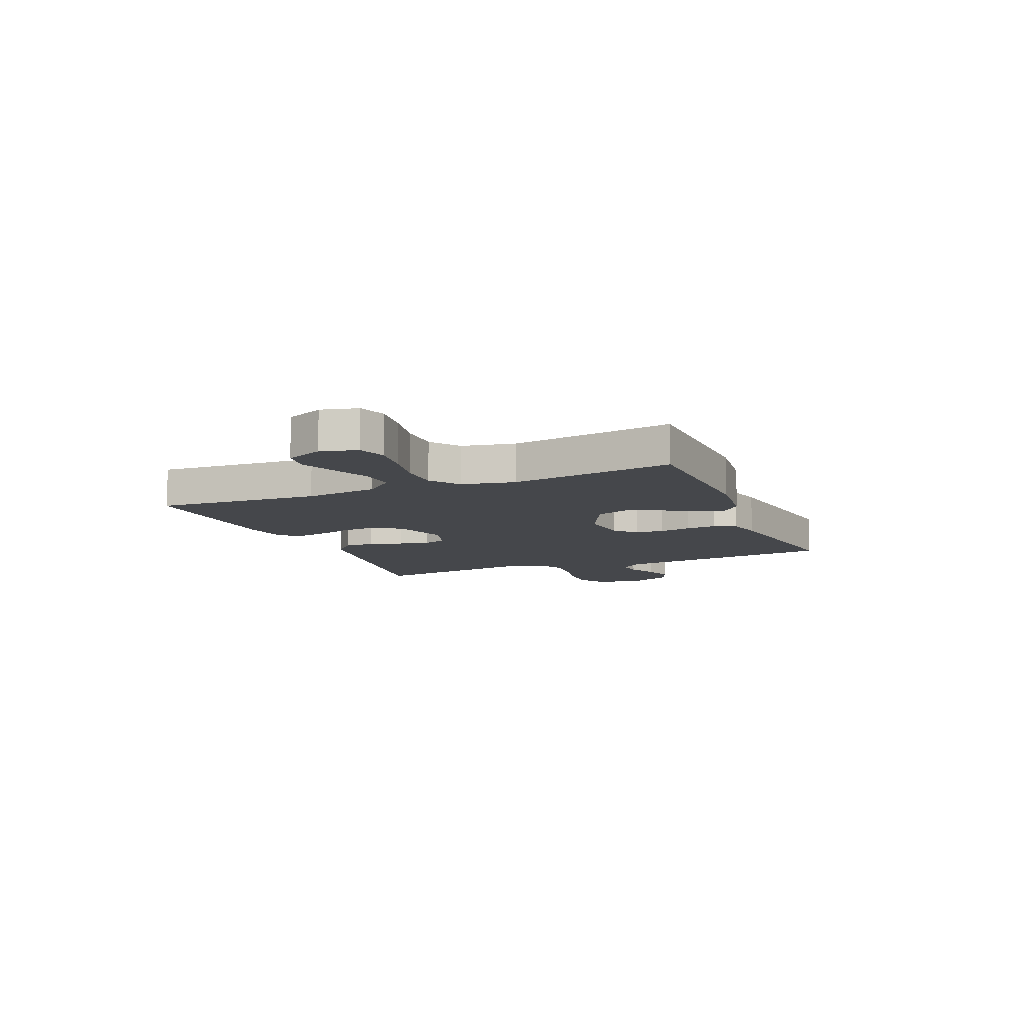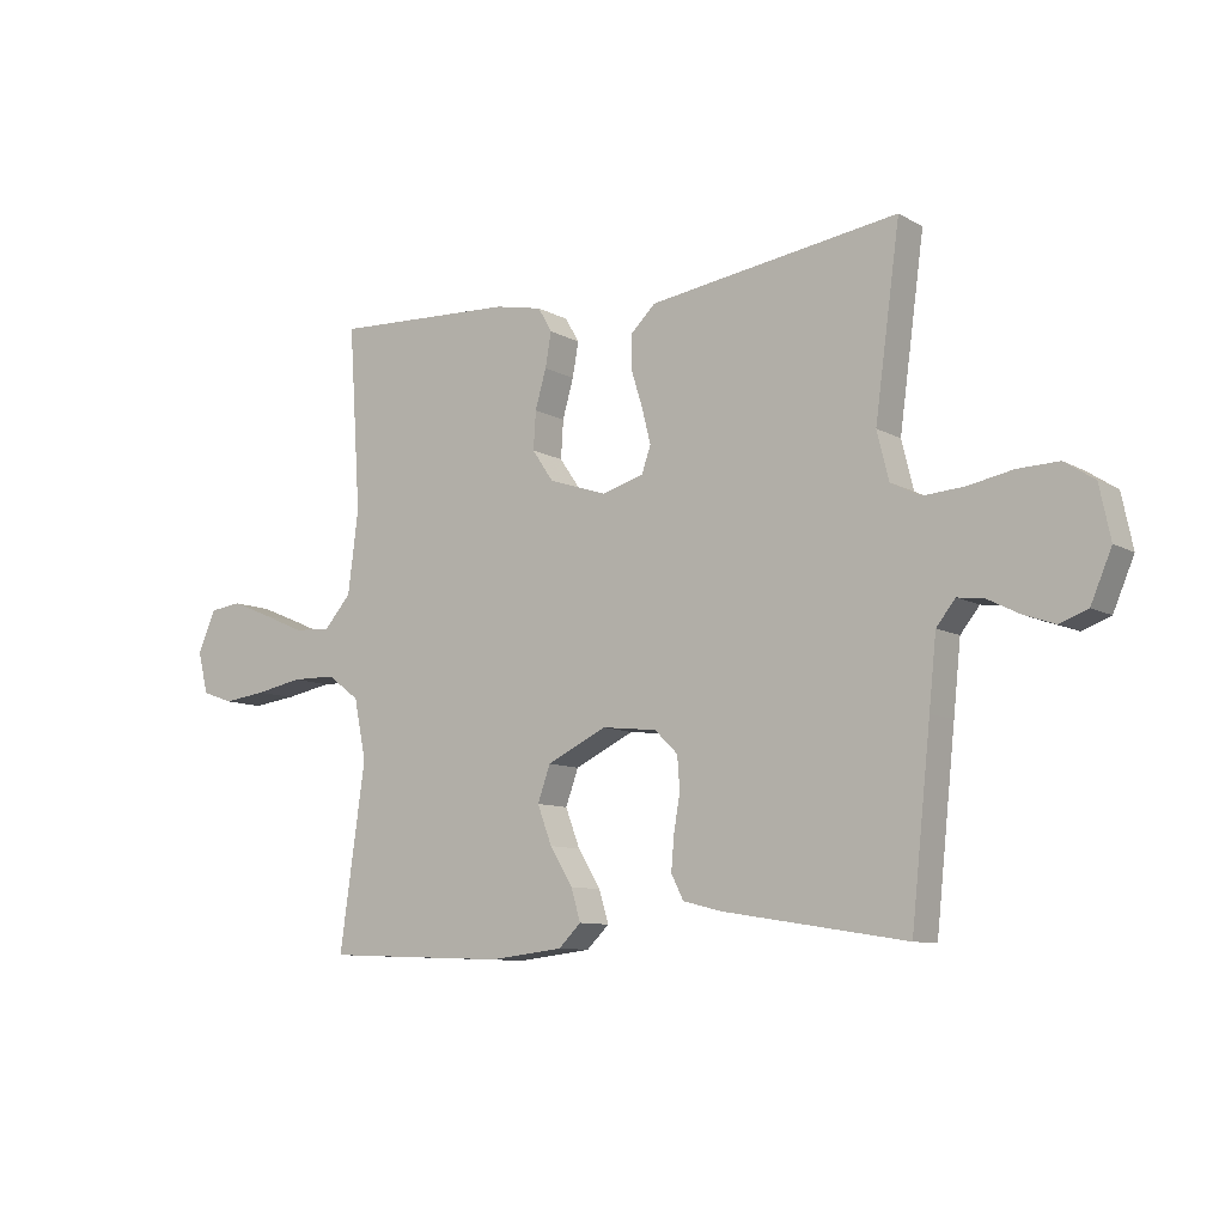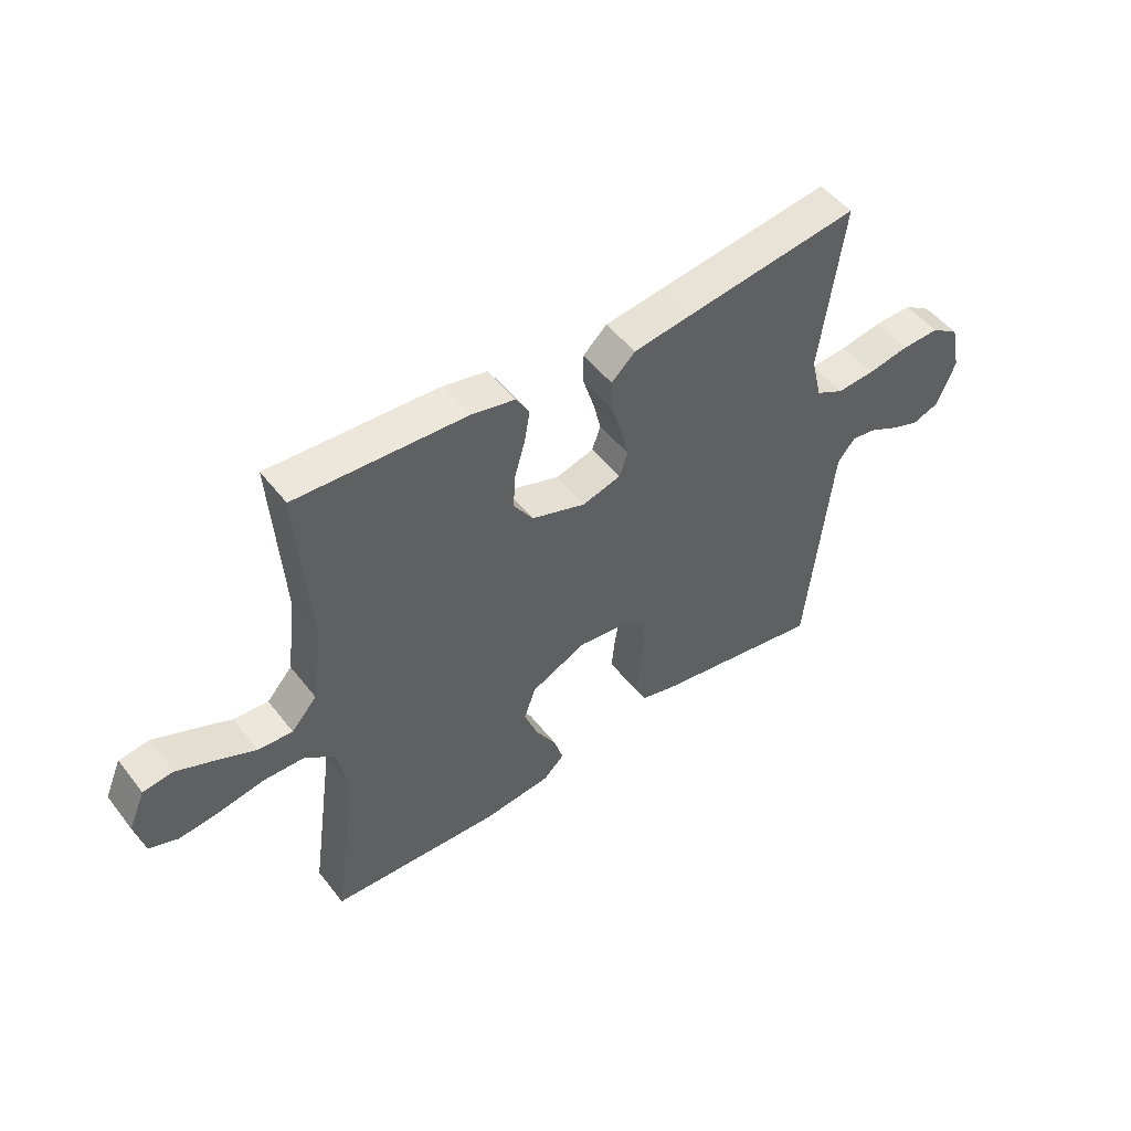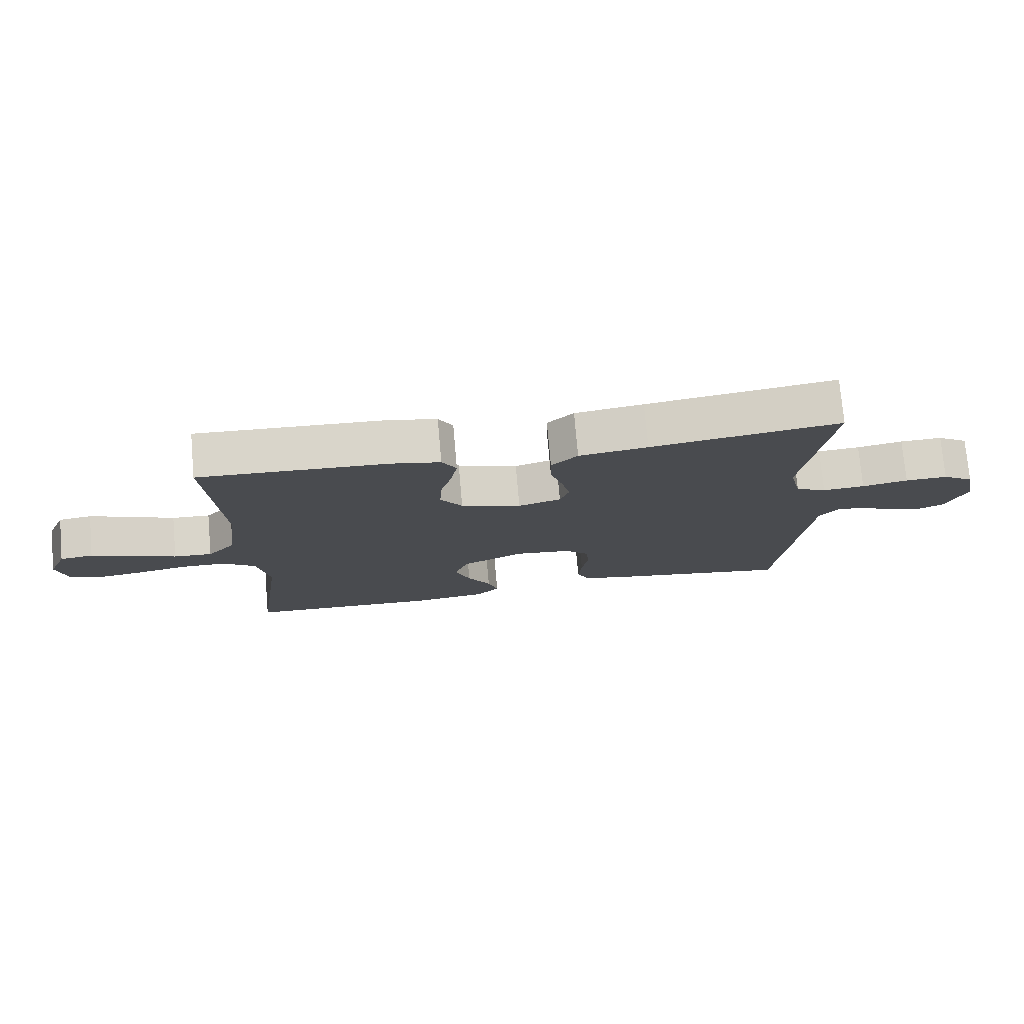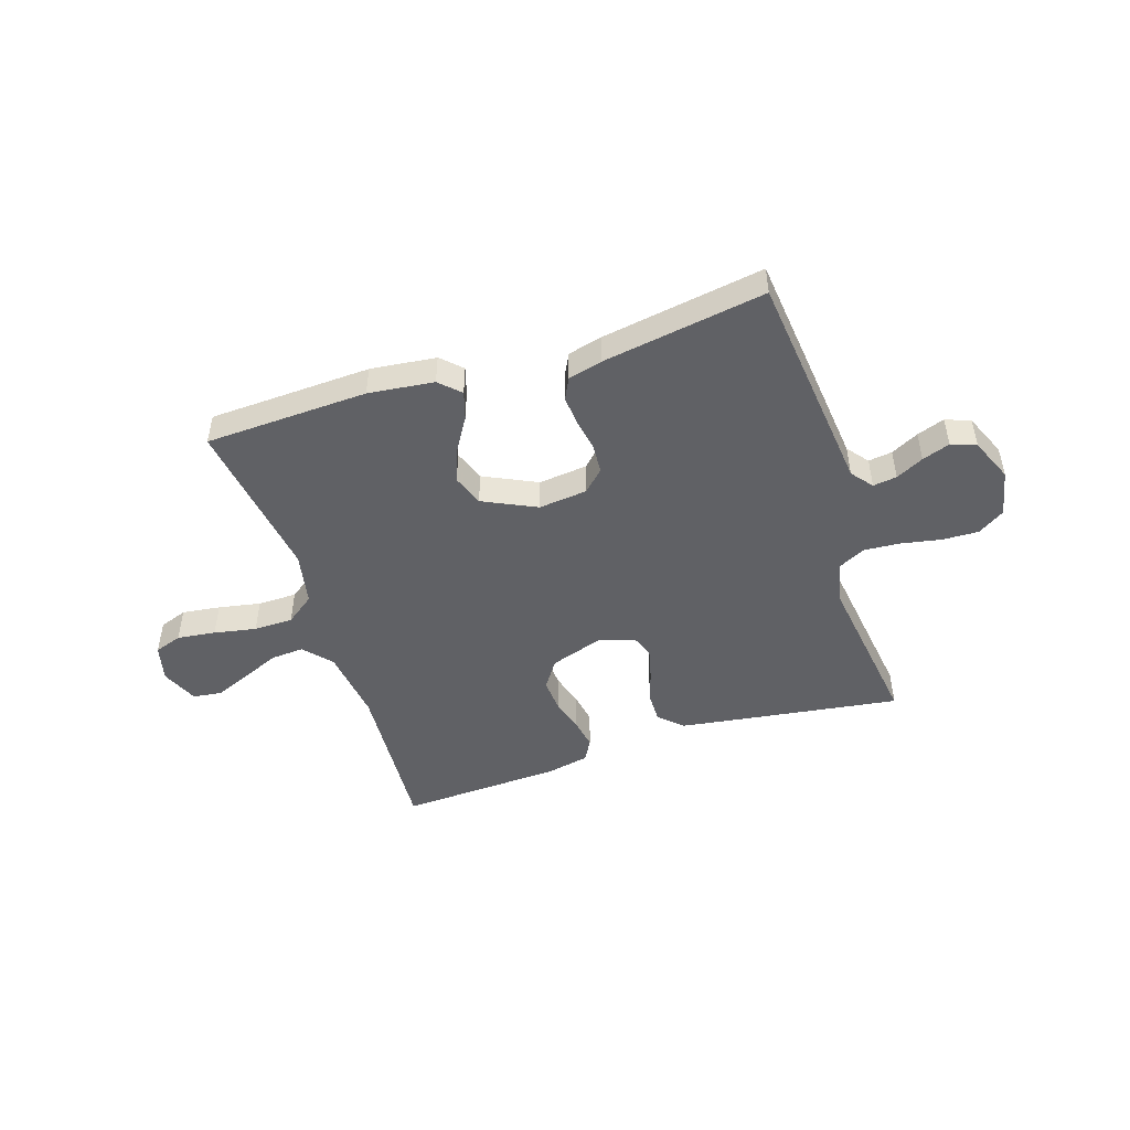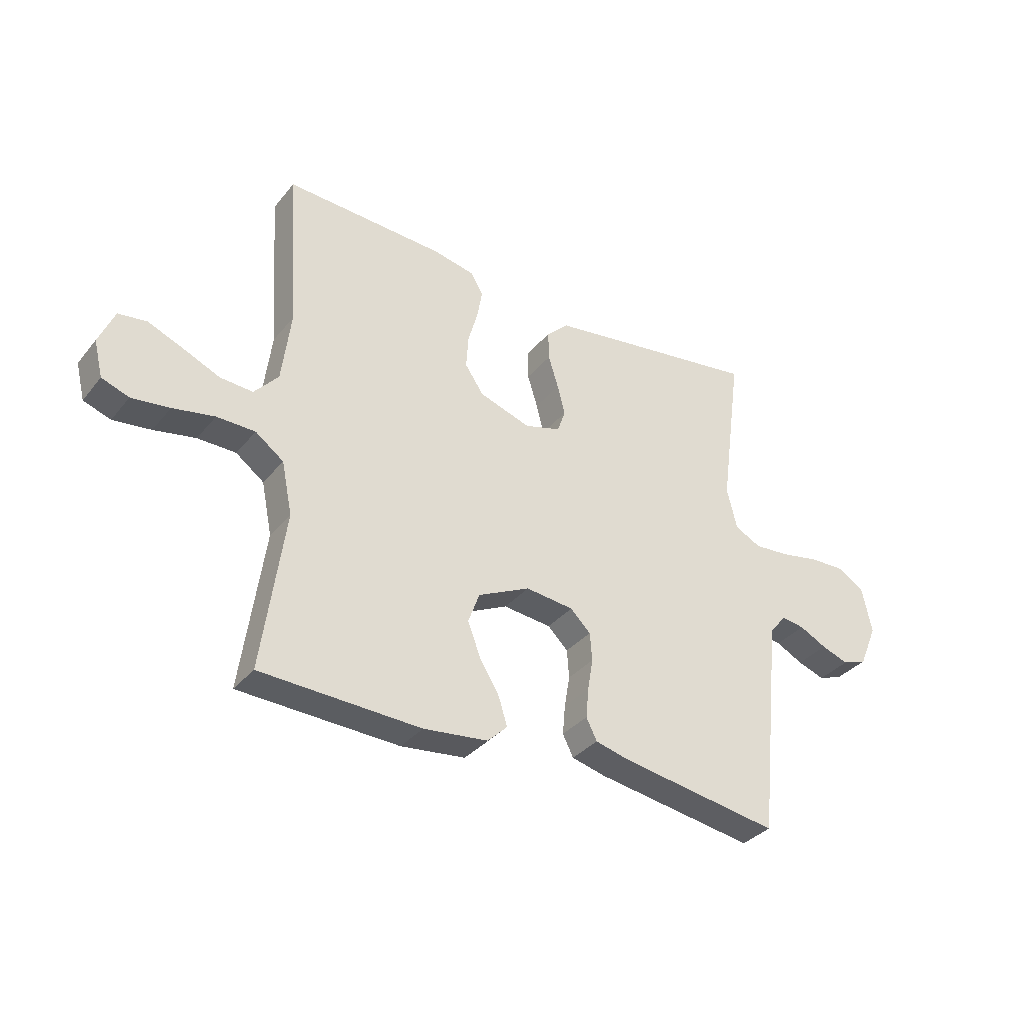
<metadata>
{"format":"obj","ext":"obj","renderer":"f3d","projection":"perspective","resolution":1024,"background":"white","views":[{"elev":-10.3,"azim":112.6,"up":"+Y"},{"elev":-9.5,"azim":-144.7,"up":"+Z"},{"elev":49.7,"azim":143.7,"up":"+Z"},{"elev":75.4,"azim":175.0,"up":"+Z"},{"elev":-48.1,"azim":-162.0,"up":"+Y"},{"elev":-34.4,"azim":146.8,"up":"+Z"}]}
</metadata>
<code>
v 0.5 0.07 0.5
v 0.48 0.07 0.2
v 0.497 0.07 0.065
v 0.542 0.07 0.014
v 0.603 0.07 0.018
v 0.672 0.07 0.048
v 0.738 0.07 0.075
v 0.791 0.07 0.068
v 0.82 0.07 0
v 0.803 0.07 -0.068
v 0.752 0.07 -0.086
v 0.681 0.07 -0.077
v 0.603 0.07 -0.062
v 0.531 0.07 -0.063
v 0.478 0.07 -0.102
v 0.458 0.07 -0.2
v 0.5 0.07 -0.5
v 0.2 0.07 -0.512
v 0.079 0.07 -0.498
v 0.042 0.07 -0.462
v 0.058 0.07 -0.41
v 0.095 0.07 -0.349
v 0.119 0.07 -0.286
v 0.098 0.07 -0.228
v 0 0.07 -0.181
v -0.09 0.07 -0.191
v -0.128 0.07 -0.228
v -0.132 0.07 -0.281
v -0.122 0.07 -0.34
v -0.117 0.07 -0.396
v -0.137 0.07 -0.436
v -0.2 0.07 -0.452
v -0.5 0.07 -0.5
v -0.532 0.07 -0.2
v -0.544 0.07 -0.086
v -0.575 0.07 -0.047
v -0.619 0.07 -0.053
v -0.67 0.07 -0.079
v -0.721 0.07 -0.097
v -0.767 0.07 -0.08
v -0.801 0.07 0
v -0.783 0.07 0.086
v -0.734 0.07 0.118
v -0.667 0.07 0.116
v -0.594 0.07 0.102
v -0.527 0.07 0.097
v -0.478 0.07 0.122
v -0.459 0.07 0.2
v -0.5 0.07 0.5
v -0.2 0.07 0.457
v -0.091 0.07 0.441
v -0.049 0.07 0.401
v -0.05 0.07 0.346
v -0.069 0.07 0.285
v -0.083 0.07 0.229
v -0.068 0.07 0.186
v 0 0.07 0.166
v 0.096 0.07 0.198
v 0.131 0.07 0.249
v 0.127 0.07 0.311
v 0.109 0.07 0.374
v 0.099 0.07 0.43
v 0.122 0.07 0.47
v 0.2 0.07 0.486
v 0.5 0 0.5
v 0.48 0 0.2
v 0.497 0 0.065
v 0.542 0 0.014
v 0.603 0 0.018
v 0.672 0 0.048
v 0.738 0 0.075
v 0.791 0 0.068
v 0.82 0 0
v 0.803 0 -0.068
v 0.752 0 -0.086
v 0.681 0 -0.077
v 0.603 0 -0.062
v 0.531 0 -0.063
v 0.478 0 -0.102
v 0.458 0 -0.2
v 0.5 0 -0.5
v 0.2 0 -0.512
v 0.079 0 -0.498
v 0.042 0 -0.462
v 0.058 0 -0.41
v 0.095 0 -0.349
v 0.119 0 -0.286
v 0.098 0 -0.228
v 0 0 -0.181
v -0.09 0 -0.191
v -0.128 0 -0.228
v -0.132 0 -0.281
v -0.122 0 -0.34
v -0.117 0 -0.396
v -0.137 0 -0.436
v -0.2 0 -0.452
v -0.5 0 -0.5
v -0.532 0 -0.2
v -0.544 0 -0.086
v -0.575 0 -0.047
v -0.619 0 -0.053
v -0.67 0 -0.079
v -0.721 0 -0.097
v -0.767 0 -0.08
v -0.801 0 0
v -0.783 0 0.086
v -0.734 0 0.118
v -0.667 0 0.116
v -0.594 0 0.102
v -0.527 0 0.097
v -0.478 0 0.122
v -0.459 0 0.2
v -0.5 0 0.5
v -0.2 0 0.457
v -0.091 0 0.441
v -0.049 0 0.401
v -0.05 0 0.346
v -0.069 0 0.285
v -0.083 0 0.229
v -0.068 0 0.186
v 0 0 0.166
v 0.096 0 0.198
v 0.131 0 0.249
v 0.127 0 0.311
v 0.109 0 0.374
v 0.099 0 0.43
v 0.122 0 0.47
v 0.2 0 0.486
f 63 64 1 2
f 60 61 62 63
f 59 60 63 2
f 58 59 2 3
f 57 58 3 4
f 51 52 53 54
f 51 54 55
f 48 49 50 51
f 47 48 51 55
f 46 47 55 56
f 42 43 44 45
f 42 45 46
f 41 42 46
f 37 38 39 40
f 37 40 41 46
f 32 33 34 35
f 32 35 36
f 31 32 36
f 28 29 30 31
f 28 31 36
f 27 28 36
f 26 27 36
f 25 26 36
f 19 20 21 22
f 19 22 23
f 16 17 18 19
f 15 16 19 23
f 14 15 23 24
f 10 11 12 13
f 8 9 10 13
f 8 13 14
f 5 6 7 8
f 5 8 14 24
f 37 46 56 57
f 36 37 57
f 25 36 57 4
f 4 5 24 25
f 66 65 128 127
f 127 126 125 124
f 66 127 124 123
f 67 66 123 122
f 68 67 122 121
f 118 117 116 115
f 119 118 115
f 115 114 113 112
f 119 115 112 111
f 120 119 111 110
f 109 108 107 106
f 110 109 106
f 110 106 105
f 104 103 102 101
f 110 105 104 101
f 99 98 97 96
f 100 99 96
f 100 96 95
f 95 94 93 92
f 100 95 92
f 100 92 91
f 100 91 90
f 100 90 89
f 86 85 84 83
f 87 86 83
f 83 82 81 80
f 87 83 80 79
f 88 87 79 78
f 77 76 75 74
f 77 74 73 72
f 78 77 72
f 72 71 70 69
f 88 78 72 69
f 121 120 110 101
f 121 101 100
f 68 121 100 89
f 89 88 69 68
f 1 65 66 2
f 2 66 67 3
f 3 67 68 4
f 4 68 69 5
f 5 69 70 6
f 6 70 71 7
f 7 71 72 8
f 8 72 73 9
f 9 73 74 10
f 10 74 75 11
f 11 75 76 12
f 12 76 77 13
f 13 77 78 14
f 14 78 79 15
f 15 79 80 16
f 16 80 81 17
f 17 81 82 18
f 18 82 83 19
f 19 83 84 20
f 20 84 85 21
f 21 85 86 22
f 22 86 87 23
f 23 87 88 24
f 24 88 89 25
f 25 89 90 26
f 26 90 91 27
f 27 91 92 28
f 28 92 93 29
f 29 93 94 30
f 30 94 95 31
f 31 95 96 32
f 32 96 97 33
f 33 97 98 34
f 34 98 99 35
f 35 99 100 36
f 36 100 101 37
f 37 101 102 38
f 38 102 103 39
f 39 103 104 40
f 40 104 105 41
f 41 105 106 42
f 42 106 107 43
f 43 107 108 44
f 44 108 109 45
f 45 109 110 46
f 46 110 111 47
f 47 111 112 48
f 48 112 113 49
f 49 113 114 50
f 50 114 115 51
f 51 115 116 52
f 52 116 117 53
f 53 117 118 54
f 54 118 119 55
f 55 119 120 56
f 56 120 121 57
f 57 121 122 58
f 58 122 123 59
f 59 123 124 60
f 60 124 125 61
f 61 125 126 62
f 62 126 127 63
f 63 127 128 64
f 64 128 65 1

</code>
